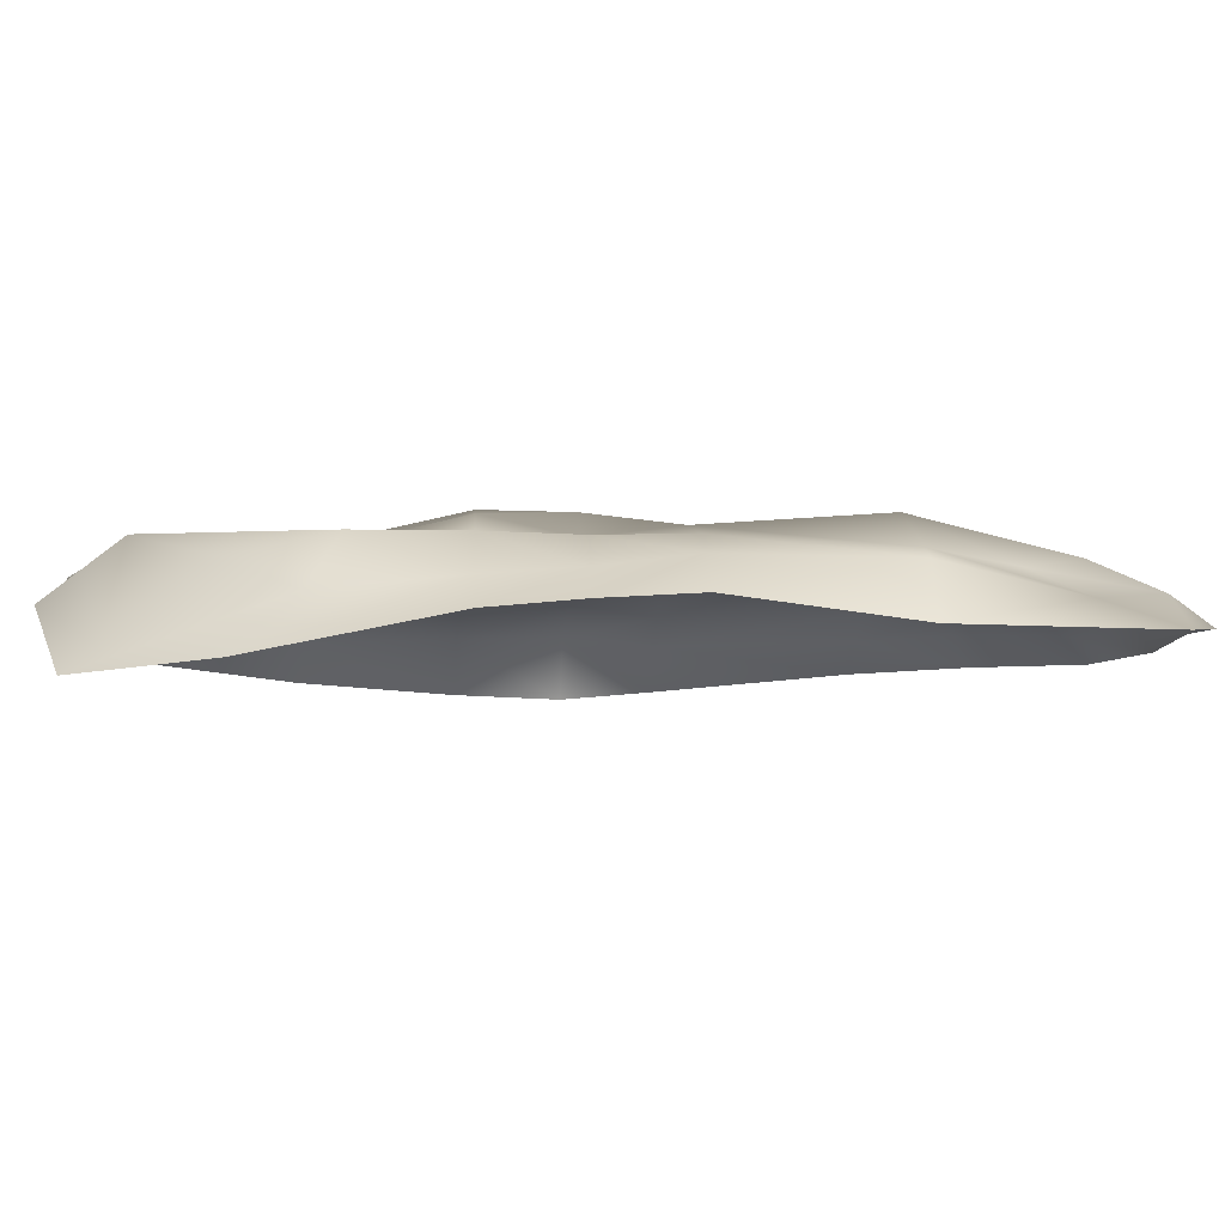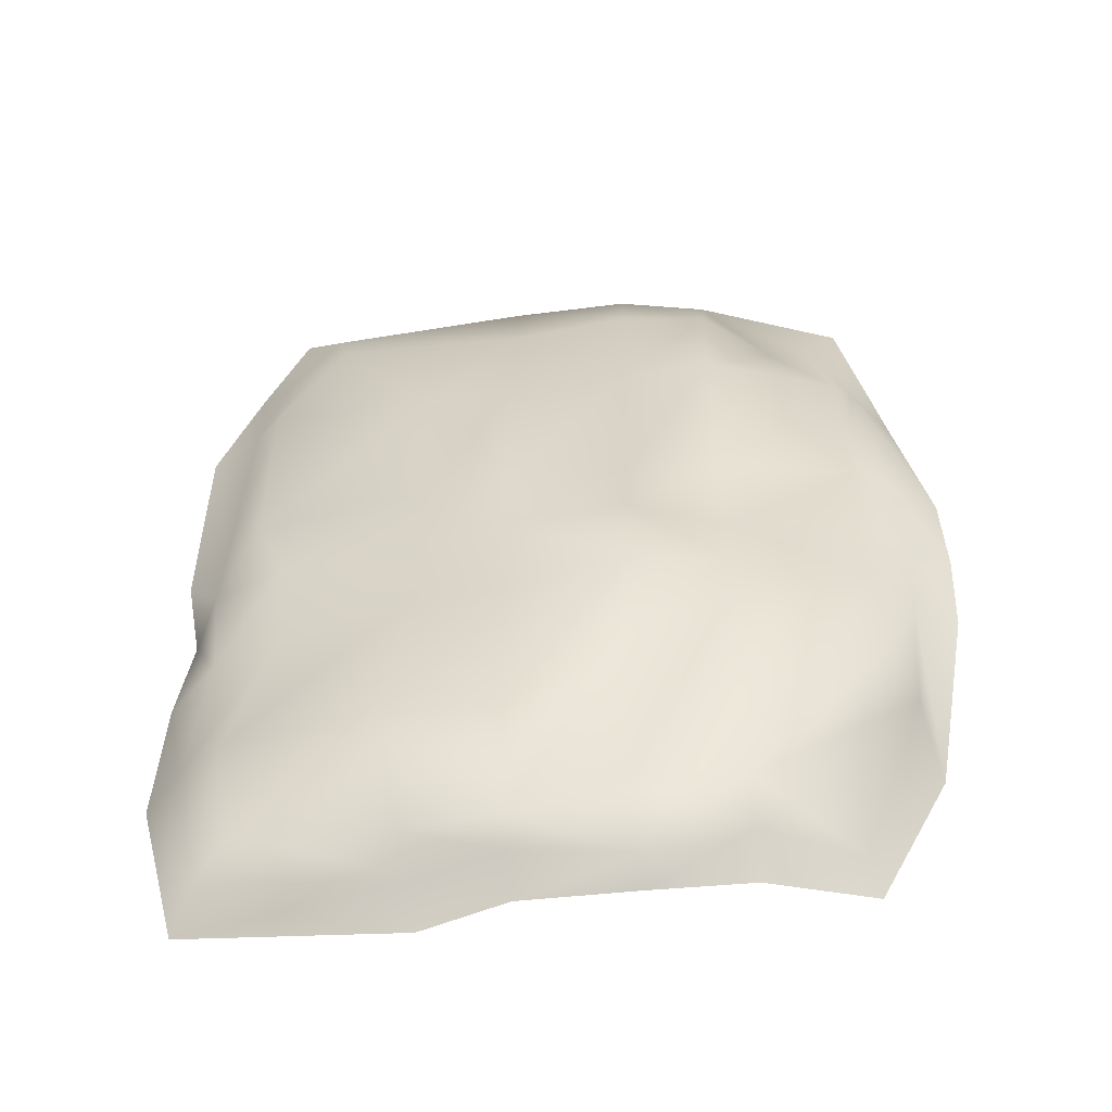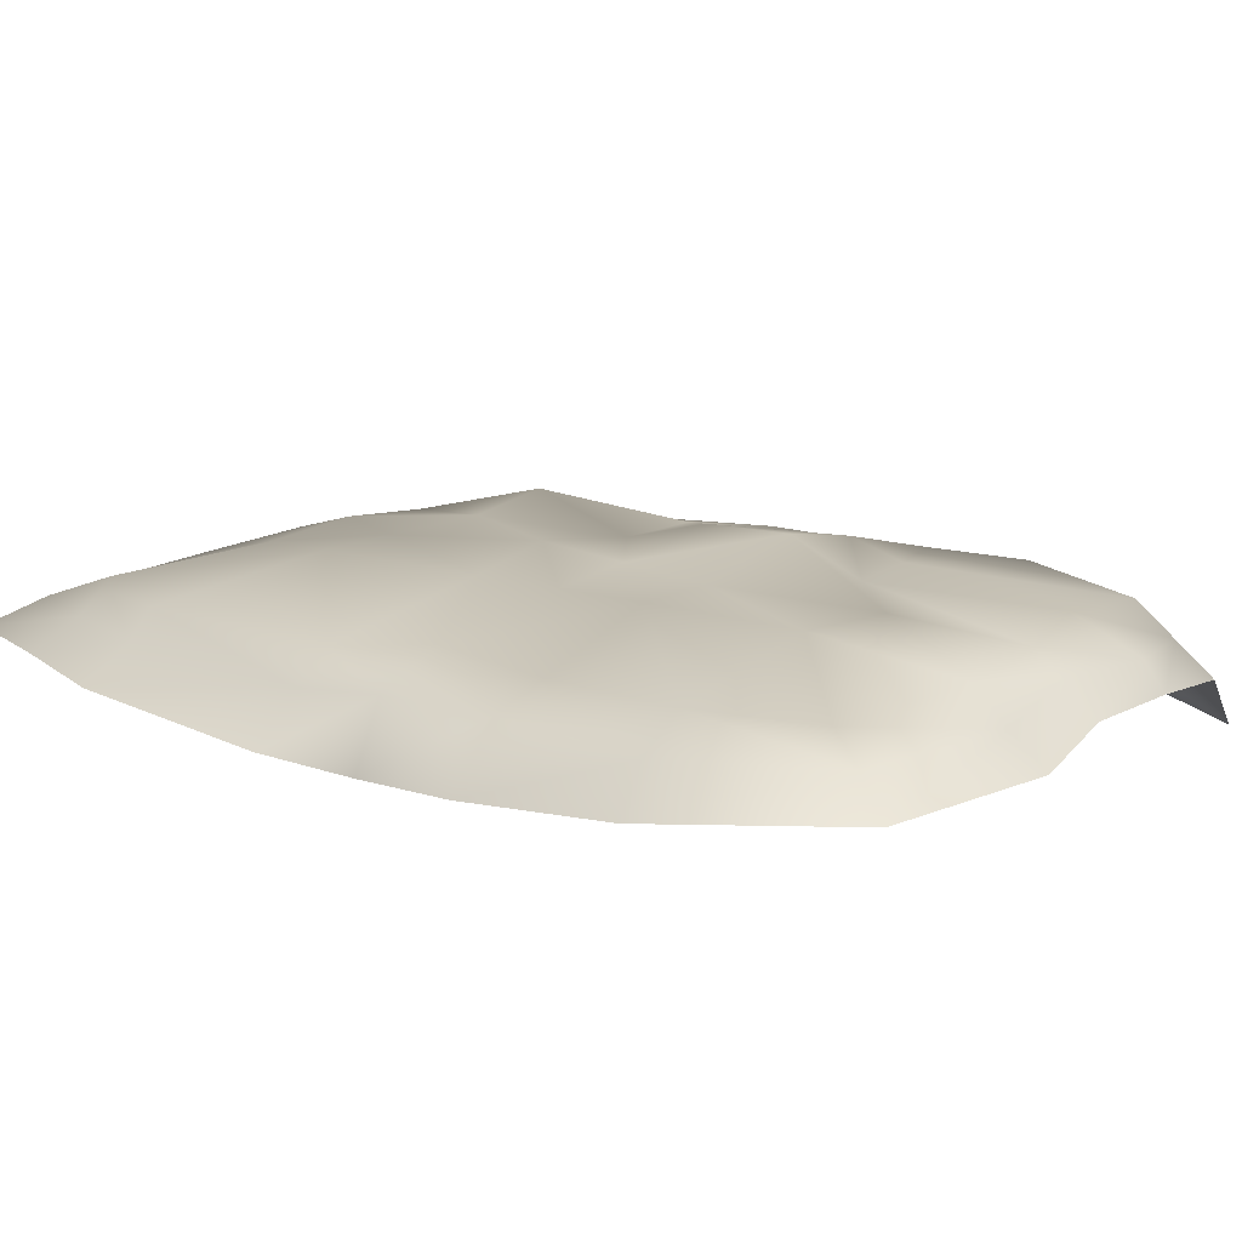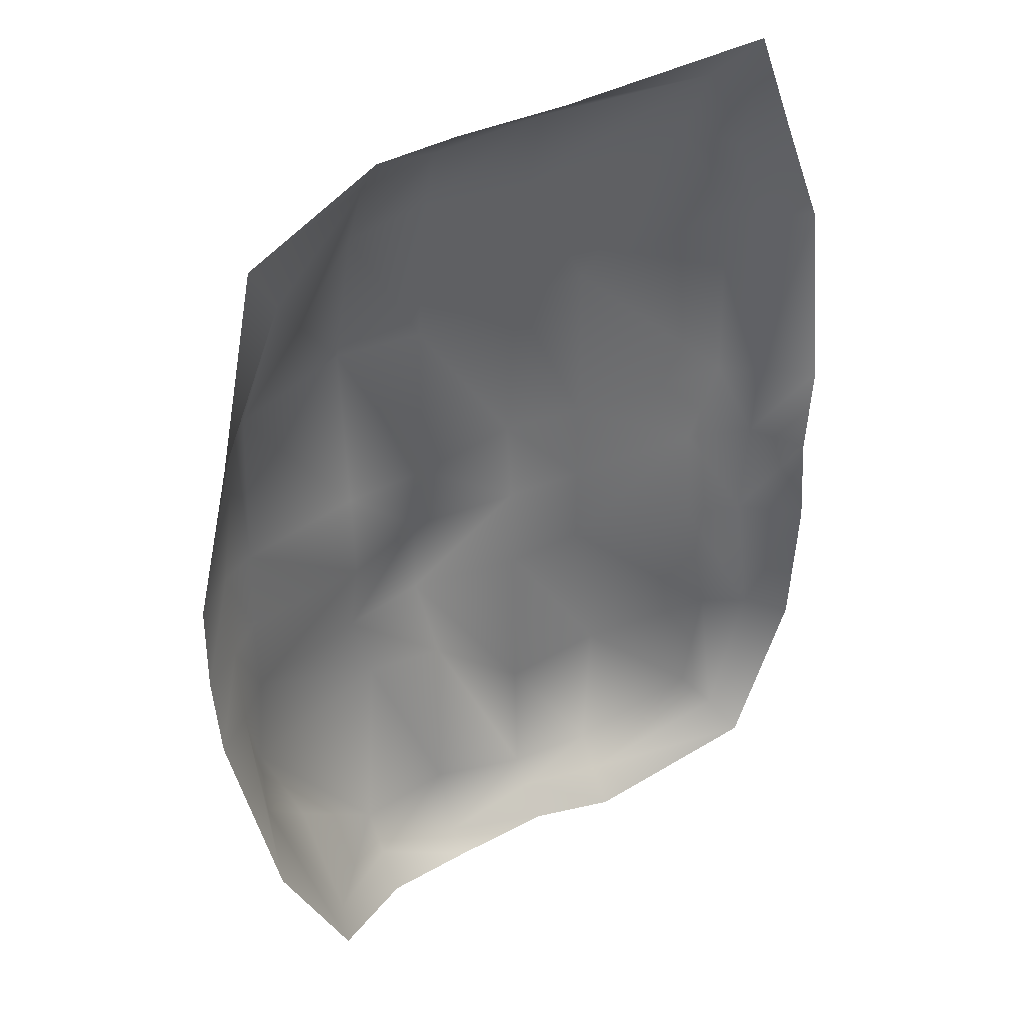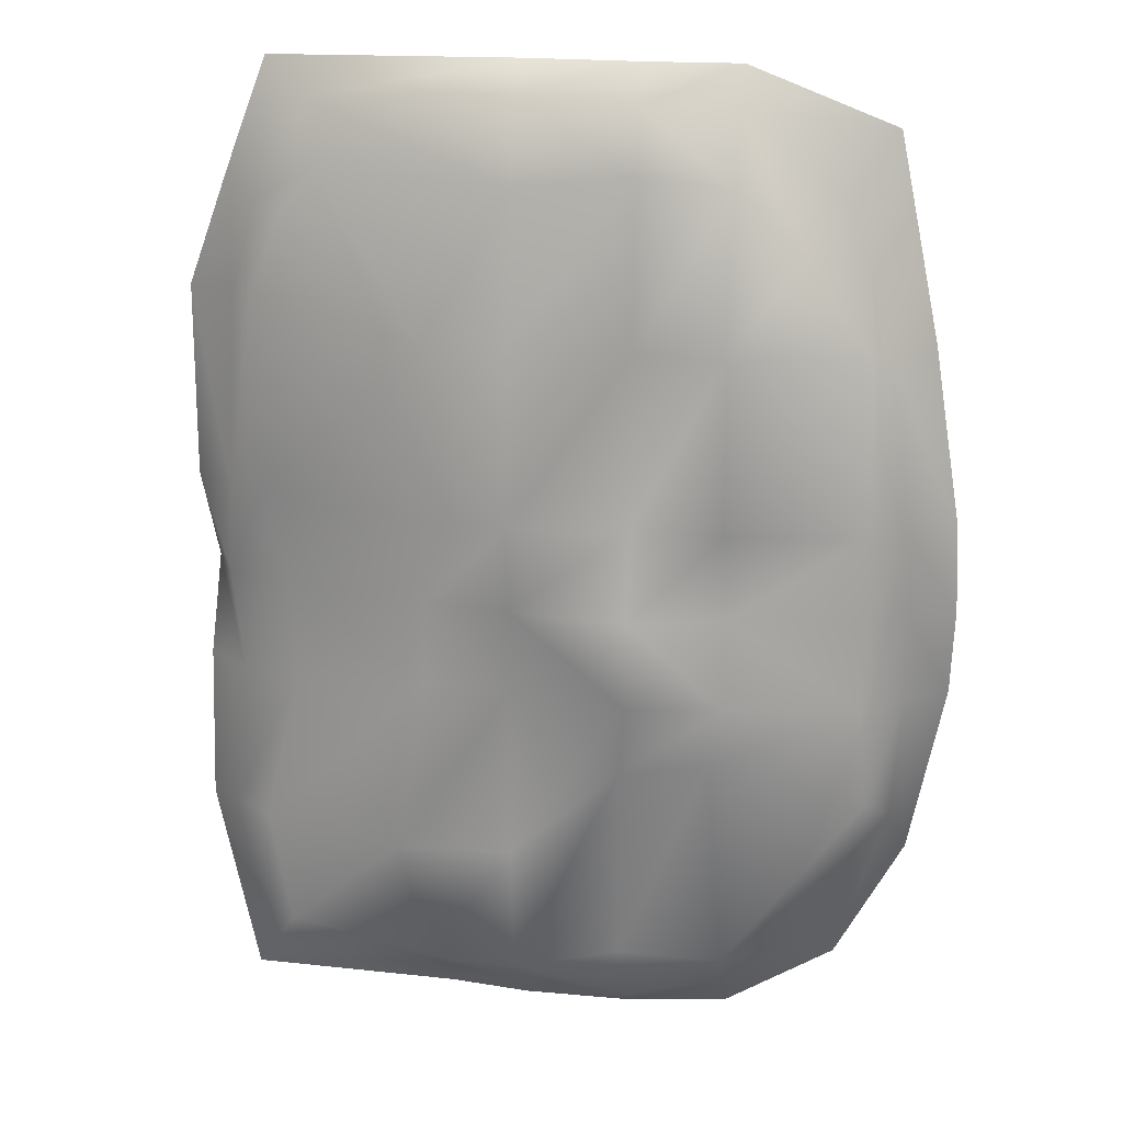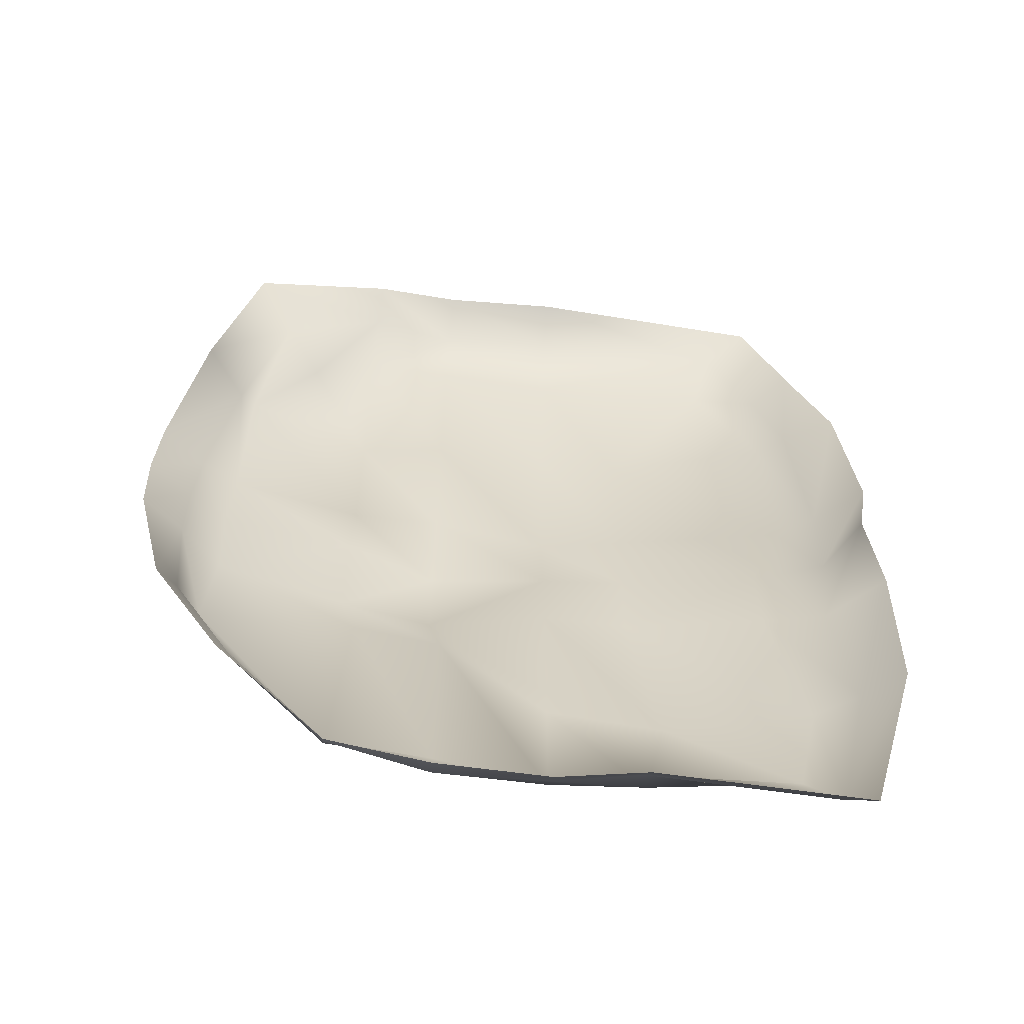
<metadata>
{"format":"obj","ext":"obj","renderer":"f3d","projection":"perspective","resolution":1024,"background":"white","views":[{"elev":-5.8,"azim":-93.2,"up":"+Y"},{"elev":-53.8,"azim":-173.2,"up":"+Z"},{"elev":12.9,"azim":127.6,"up":"+Y"},{"elev":37.3,"azim":-34.1,"up":"+Z"},{"elev":18.4,"azim":-168.6,"up":"+Z"},{"elev":-60.5,"azim":-7.2,"up":"+Z"}]}
</metadata>
<code>
v  -12.18 0.7493 16.25
v  -8.709 1.532 19.66
v  -8.709 3.469 11.75
v  -15.58 1.096 11.65
v  -4.03 1.803 20.15
v  -4.03 2.844 11.75
v  2.146 1.618 19.42
v  2.146 2.844 11.75
v  12.07 1.491 19.92
v  6.557 2.844 11.75
v  14.06 1.341 17.7
v  15.57 1.553 13.59
v  -8.716 2.848 2.686
v  -15.64 1.592 2.671
v  -4.03 2.844 2.746
v  2.146 3.654 2.746
v  6.557 2.844 2.746
v  15.62 1.355 3.132
v  -8.884 2.268 -1.804
v  -15.85 1.475 -1.84
v  -4.03 4.005 -1.757
v  2.146 3.249 -1.757
v  6.557 2.844 -1.757
v  13.94 1.752 -1.45
v  -15.63 1.642 -6.333
v  -8.884 3.238 -6.308
v  -8.095 2.553 -9.678
v  -16.1 1.587 -11.5
v  -4.03 4.084 -6.261
v  -3.5 2.592 -10.44
v  2.146 2.844 -6.261
v  2.146 2.844 -15.27
v  6.557 2.844 -6.261
v  8.157 3.216 -15.29
v  13.86 1.167 -6.861
v  15.76 1.617 -14.83
v  -8.916 2.256 -20.75
v  -14.16 0.6679 -16.38
v  -3.585 2.64 -20.55
v  2.023 2.392 -22.07
v  6.796 1.919 -22.13
v  14.52 1.65 -20.88
v  -16.26 -2.22 22.23
v  -8.709 -1.437 25.23
v  -8.709 0.0475 23.23
v  -14.15 -0.7353 18.84
v  -4.03 -1.227 25.23
v  -4.03 0.9128 23.39
v  2.146 -1.515 25.23
v  2.146 0.5774 23.79
v  15.19 -0.9955 25.18
v  12.96 0.3003 23.22
v  17.43 -0.9955 19.43
v  15.49 0.4891 18.22
v  19.7 -1.198 13.4
v  16.99 0.2863 13.4
v  20.07 -2.159 2.999
v  17.6 0.0062 3.016
v  19.25 -2.611 -1.665
v  17.64 0.4381 -1.595
v  19.87 -2.351 -7.162
v  19.9 -1.757 -15.23
v  17.99 0.1321 -14.83
v  17.09 0.3631 -7.05
v  17.31 -0.7272 -24.9
v  16.21 0.7575 -23.09
v  6.386 -1.252 -25.25
v  6.386 0.2322 -23.46
v  1.943 -0.1782 -24.93
v  2.023 1.269 -23.29
v  -3.755 -0.2484 -24.89
v  -3.721 1.046 -23.87
v  -8.916 -0.7132 -24.54
v  -8.918 0.7714 -22.64
v  -14.29 -4.084 -22.78
v  -13.79 -2.79 -21.32
v  -17.94 -3.638 -15.97
v  -17.16 -0.9341 -13.02
v  -19.85 -1.869 -6.308
v  -17.72 -0.3261 -6.333
v  -20.07 -1.494 -1.84
v  -17.78 -0.0099 -1.84
v  -19.91 -1.228 2.699
v  -18.41 -2.223 11.71
v  -16.39 0.5743 11.71
v  -17.63 0.5743 2.699
o Box2077
g Box2077
f 1 2 3 4
f 2 5 6 3
f 5 7 8 6
f 7 9 10 8
f 9 11 12 10
f 4 3 13 14
f 3 6 15 13
f 6 8 16 15
f 8 10 17 16
f 10 12 18 17
f 14 13 19 20
f 13 15 21 19
f 15 16 22 21
f 16 17 23 22
f 17 18 24 23
f 25 26 27 28
f 26 29 30 27
f 29 31 32 30
f 31 33 34 32
f 33 35 36 34
f 28 27 37 38
f 27 30 39 37
f 30 32 40 39
f 32 34 41 40
f 34 36 42 41
f 43 44 45 46
f 44 47 48 45
f 47 49 50 48
f 49 51 52 50
f 51 53 54 52
f 53 55 56 54
f 55 57 58 56
f 57 59 60 58
f 61 62 63 64
f 62 65 66 63
f 65 67 68 66
f 67 69 70 68
f 69 71 72 70
f 71 73 74 72
f 73 75 76 74
f 75 77 78 76
f 77 79 80 78
f 79 81 82 80
f 83 84 85 86
f 84 43 46 85
f 19 26 25 20
f 21 29 26 19
f 22 31 29 21
f 23 33 31 22
f 24 35 33 23
f 59 61 64 60
f 81 83 86 82
f 45 2 1 46
f 48 5 2 45
f 50 7 5 48
f 52 9 7 50
f 54 11 9 52
f 56 12 11 54
f 58 18 12 56
f 60 24 18 58
f 63 36 35 64
f 66 42 36 63
f 68 41 42 66
f 70 40 41 68
f 72 39 40 70
f 74 37 39 72
f 76 38 37 74
f 78 28 38 76
f 80 25 28 78
f 82 20 25 80
f 85 4 14 86
f 46 1 4 85
f 64 35 24 60
f 86 14 20 82

</code>
